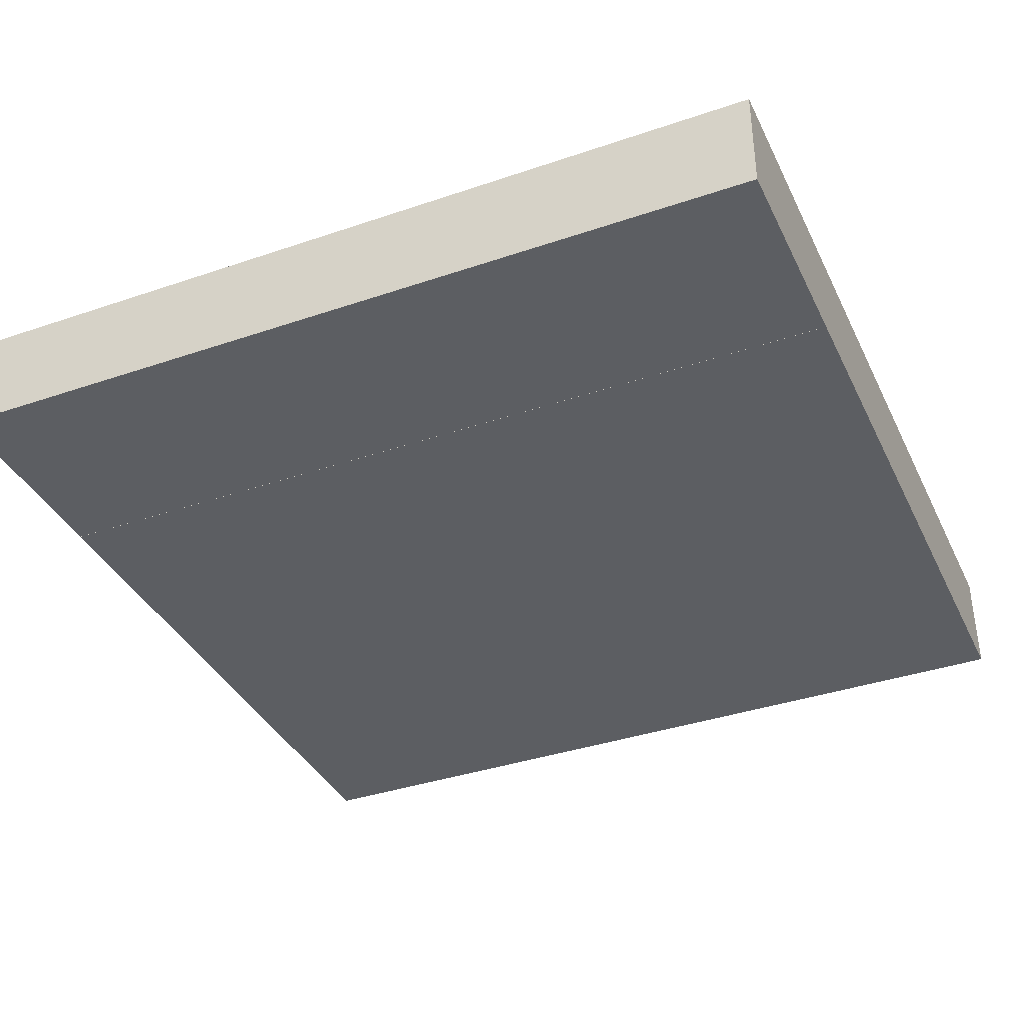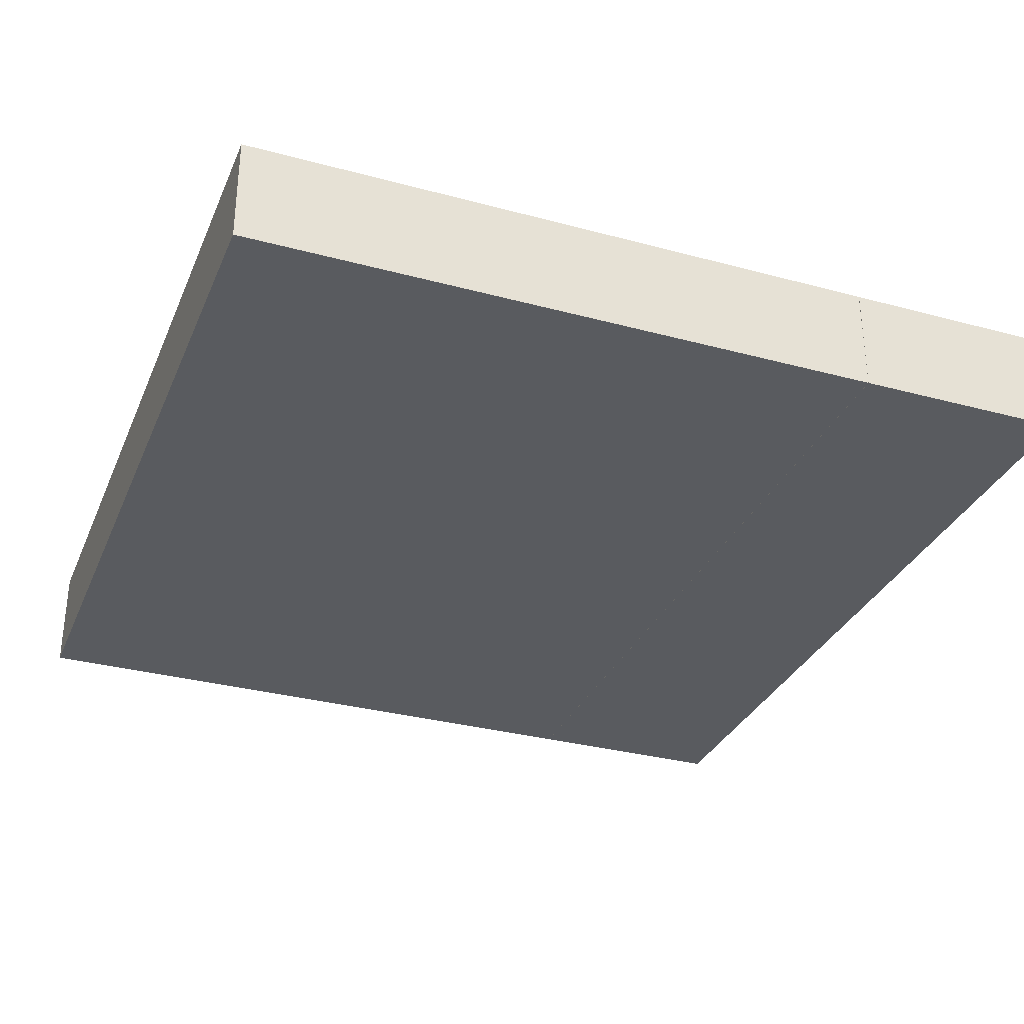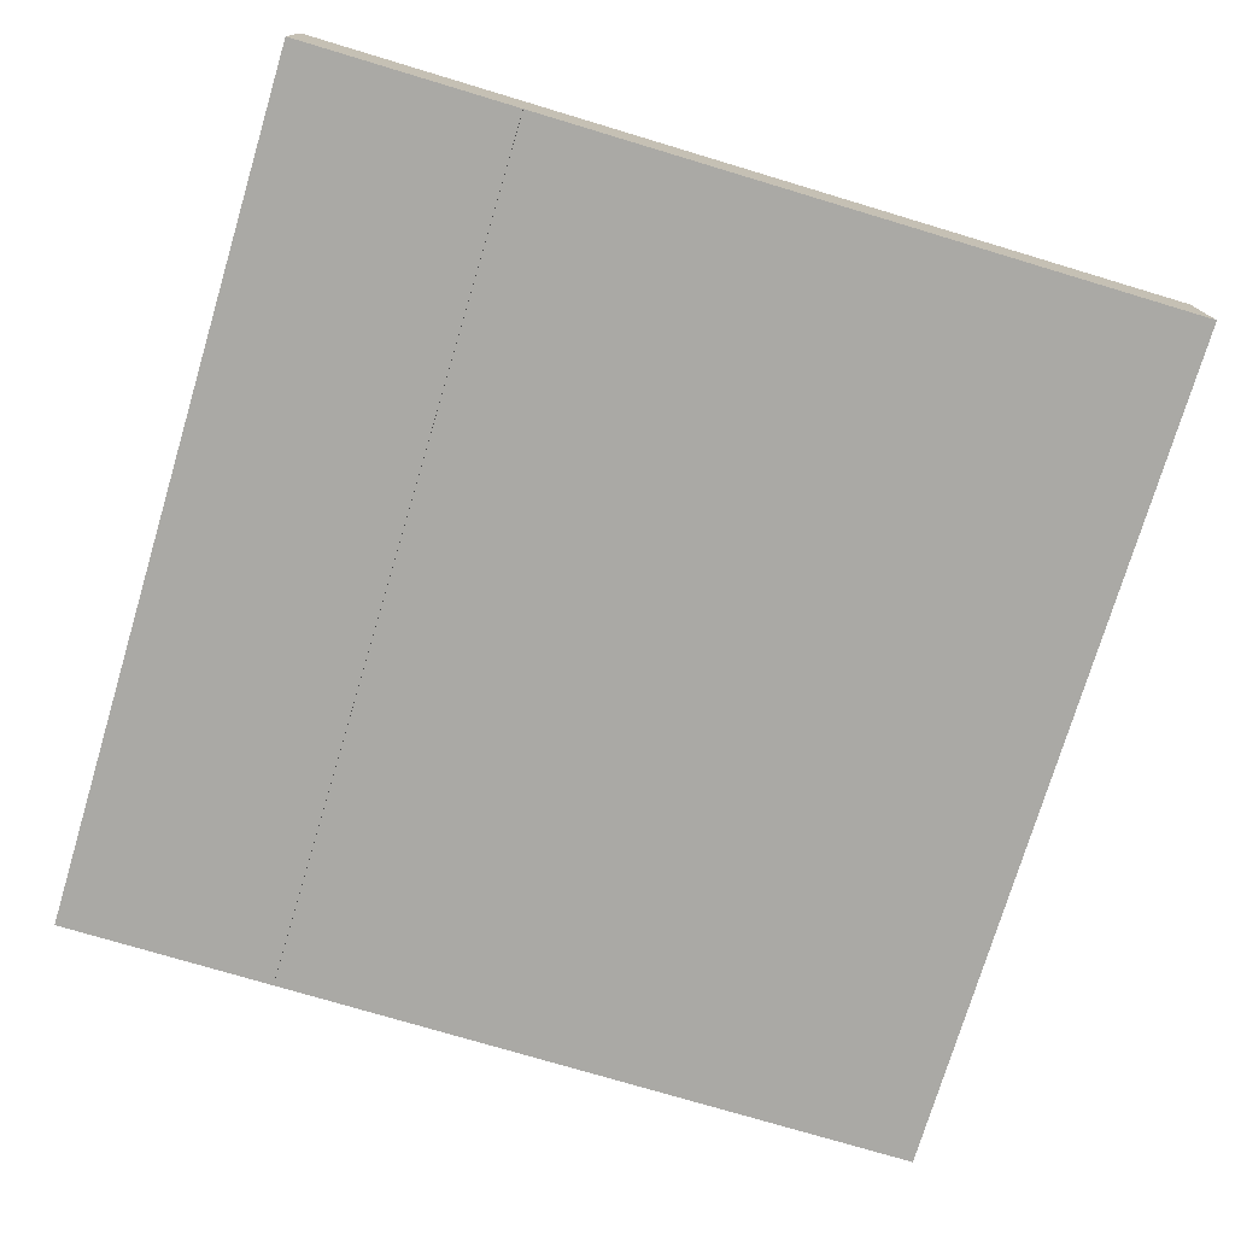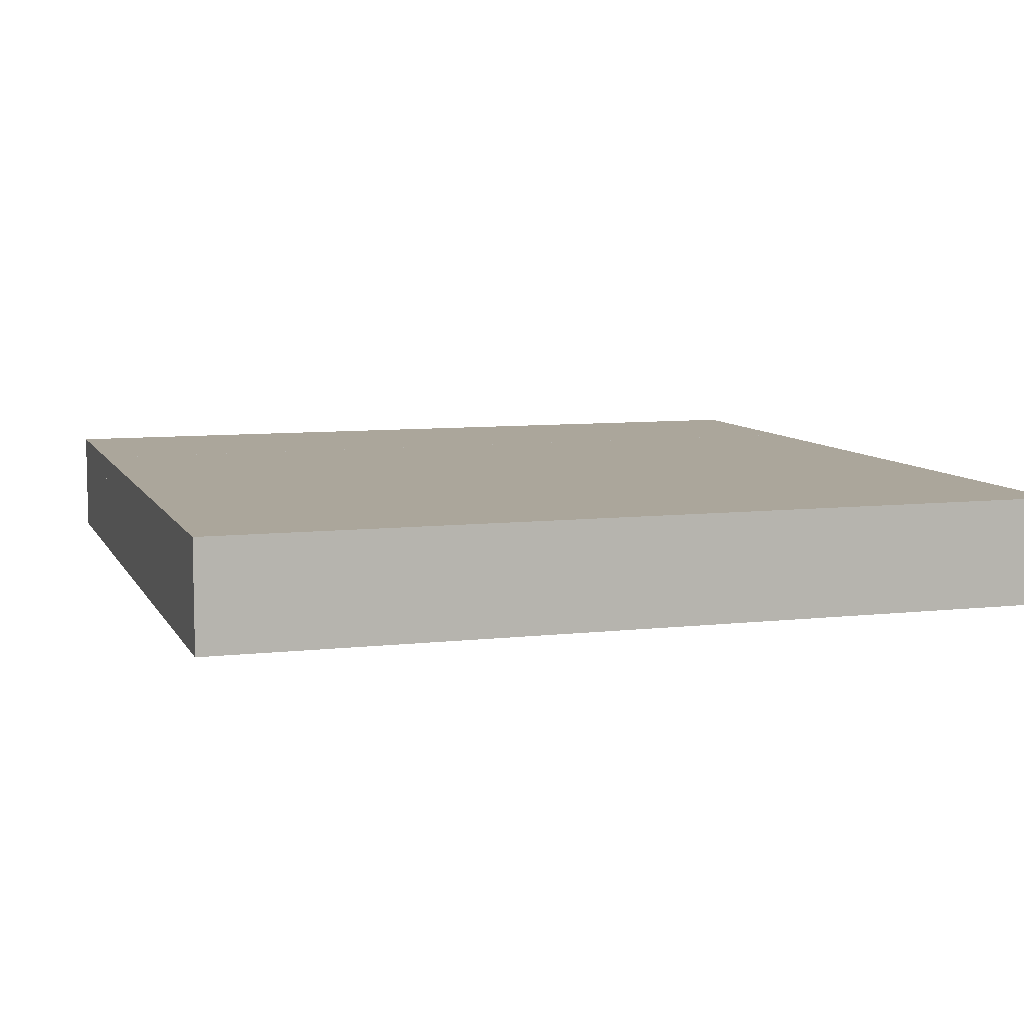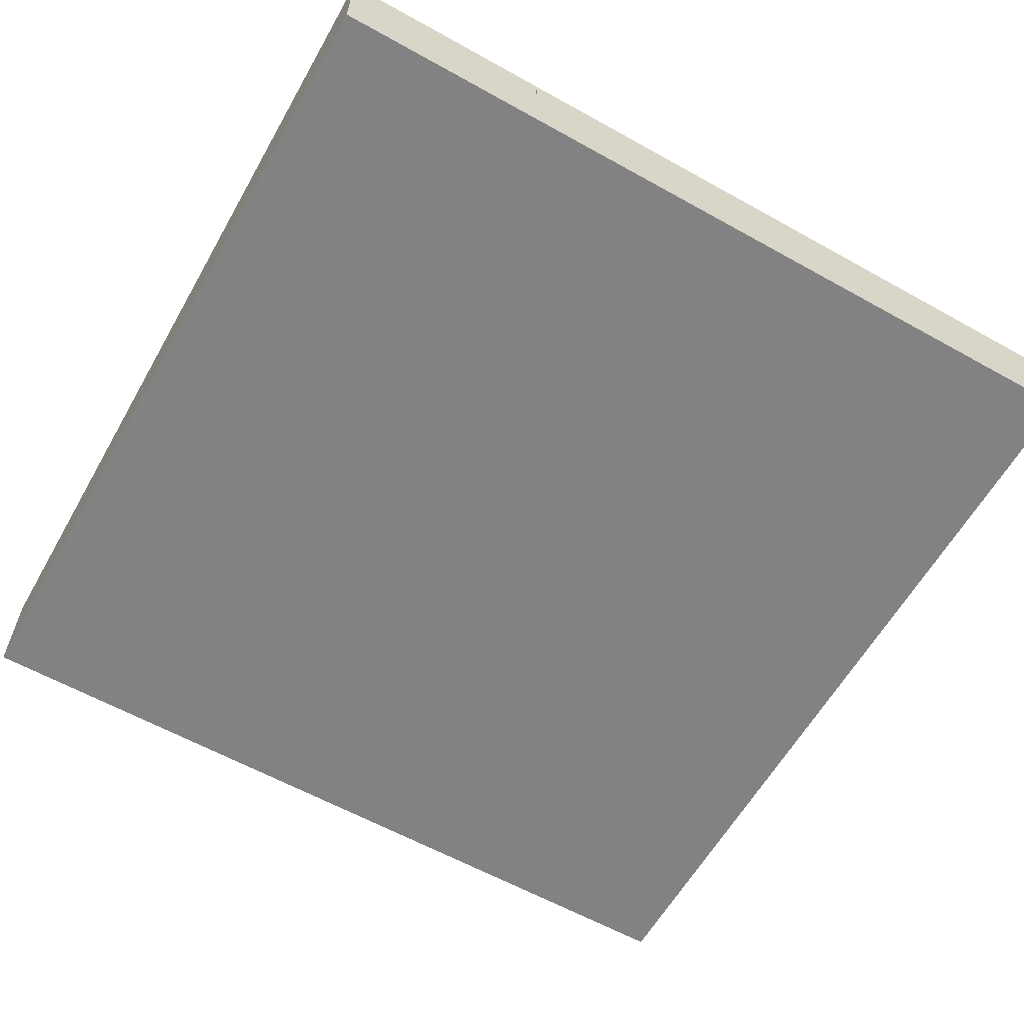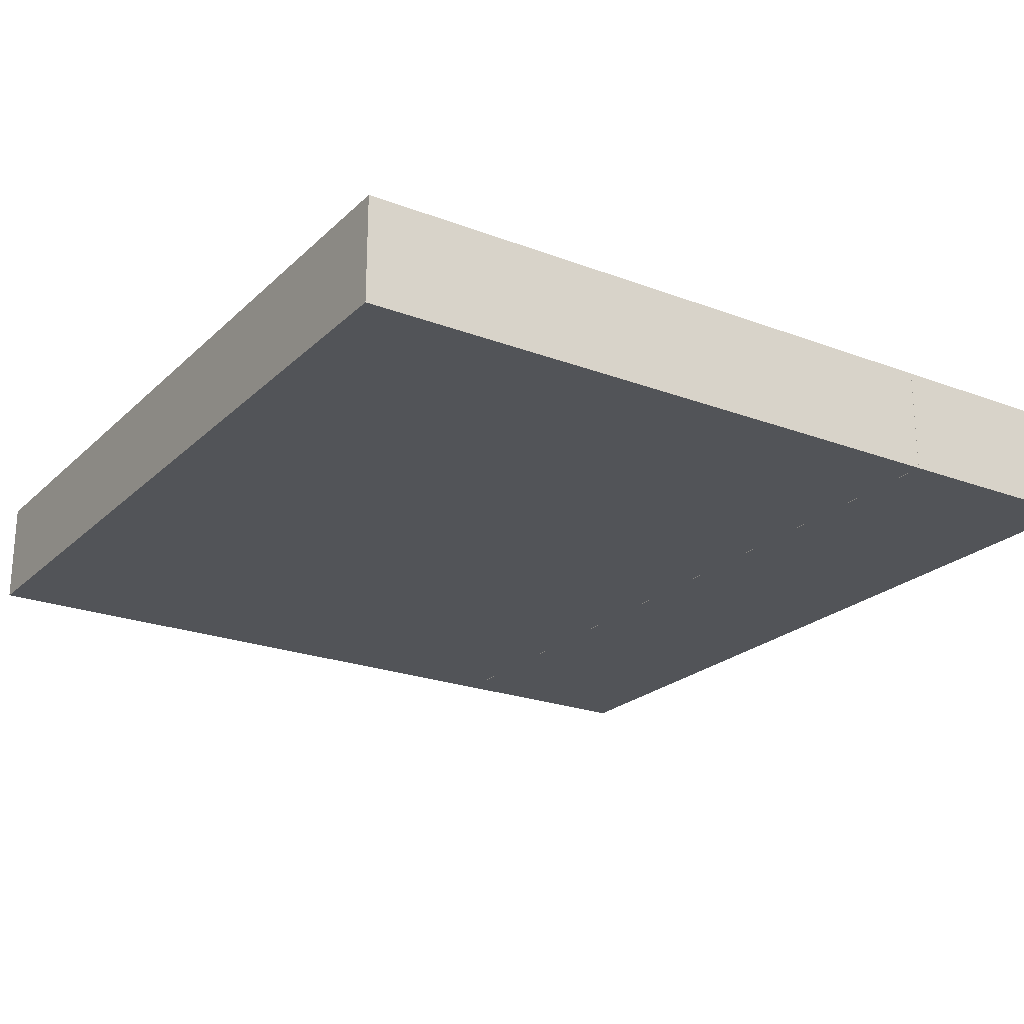
<metadata>
{"format":"obj","ext":"obj","renderer":"f3d","projection":"perspective","resolution":1024,"background":"white","views":[{"elev":-37.4,"azim":23.6,"up":"+Z"},{"elev":-32.1,"azim":-110.7,"up":"+Z"},{"elev":-75.4,"azim":73.3,"up":"+Z"},{"elev":8.0,"azim":162.4,"up":"+Z"},{"elev":-60.9,"azim":60.4,"up":"+Z"},{"elev":-22.8,"azim":-123.0,"up":"+Z"}]}
</metadata>
<code>
o Cript_wall_1test_(2)
v -200 -100 25
v -200 -200 25
v 200 -200 25
v 200 -100 25
v -200 -100 -25
v 200 -100 -25
v -200 -200 -25
v 200 -200 -25
f 1 2 3
f 3 4 1
f 5 1 4
f 4 6 5
f 7 5 6
f 6 8 7
f 2 7 8
f 8 3 2
f 4 3 8
f 8 6 4
f 5 7 2
f 2 1 5
o Cript_wall_1test_(2).001_Cript_wall_1test_(2).002
v -200 200 25
v -200 -99.96 25
v 200 -99.96 25
v 200 200 25
v -200 200 -25
v 200 200 -25
v -200 -99.96 -25
v 200 -99.96 -25
f 9 10 11
f 11 12 9
f 13 9 12
f 12 14 13
f 15 13 14
f 14 16 15
f 10 15 16
f 16 11 10
f 12 11 16
f 16 14 12
f 13 15 10
f 10 9 13

</code>
